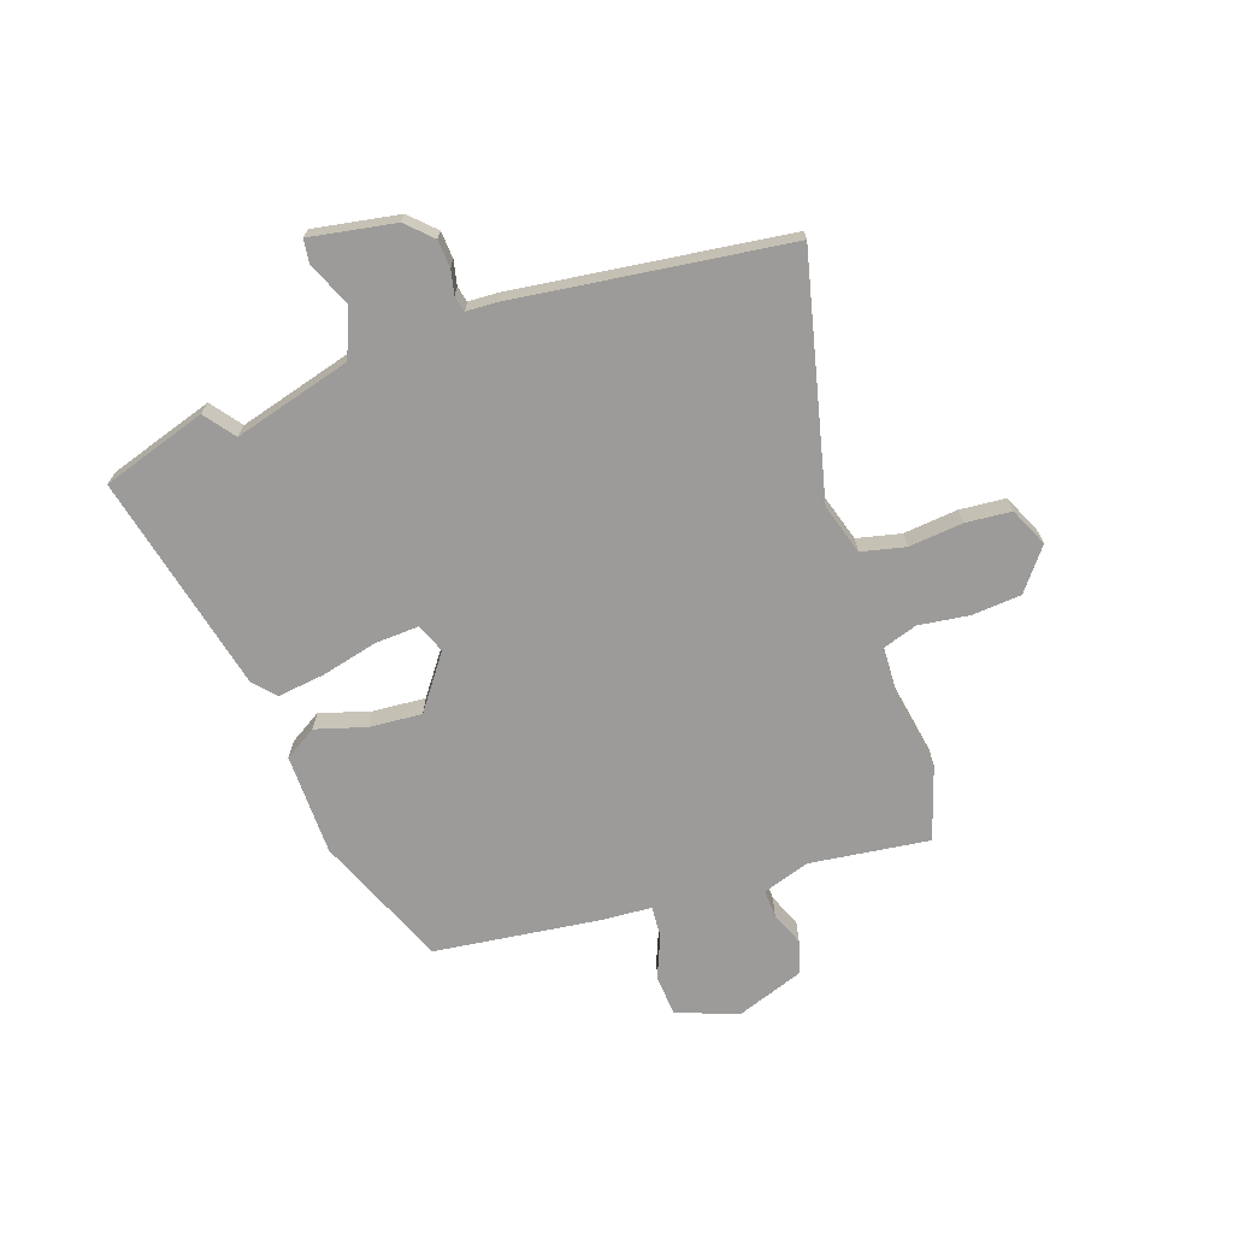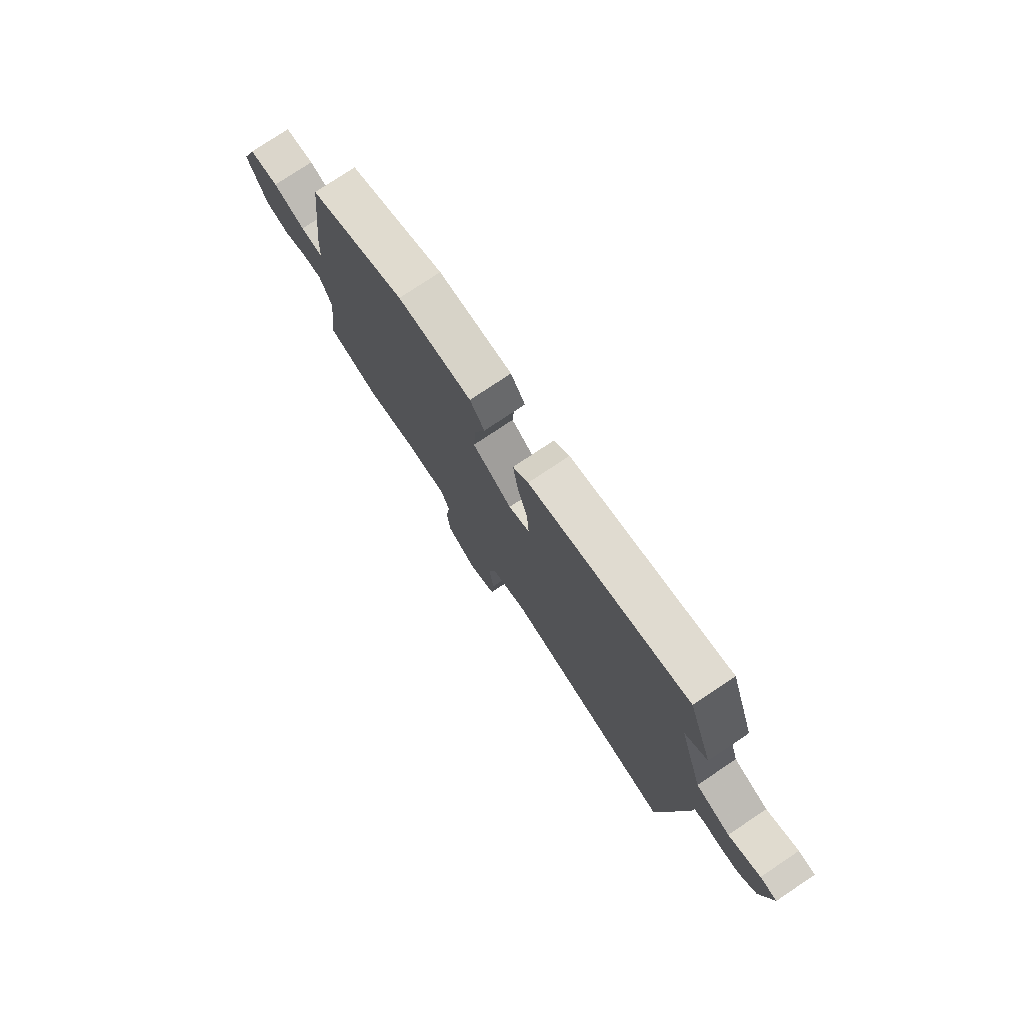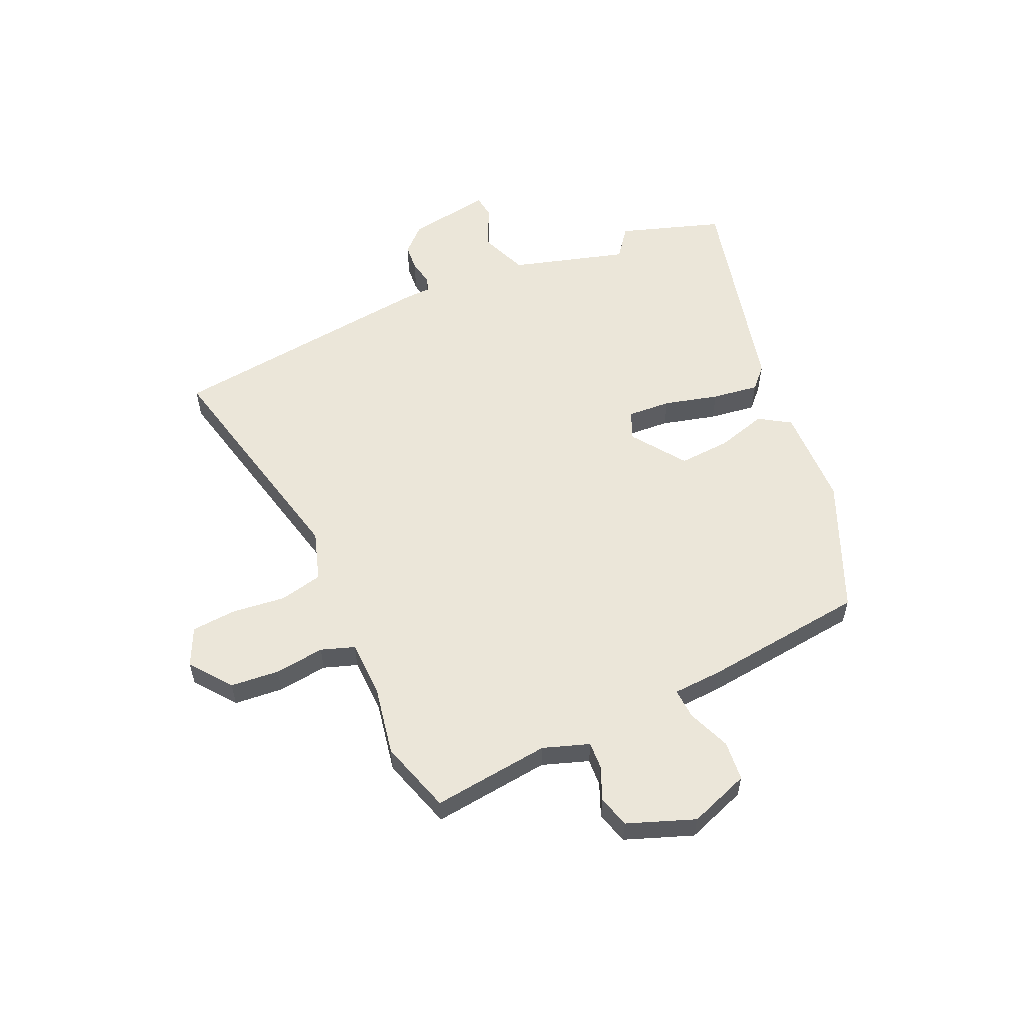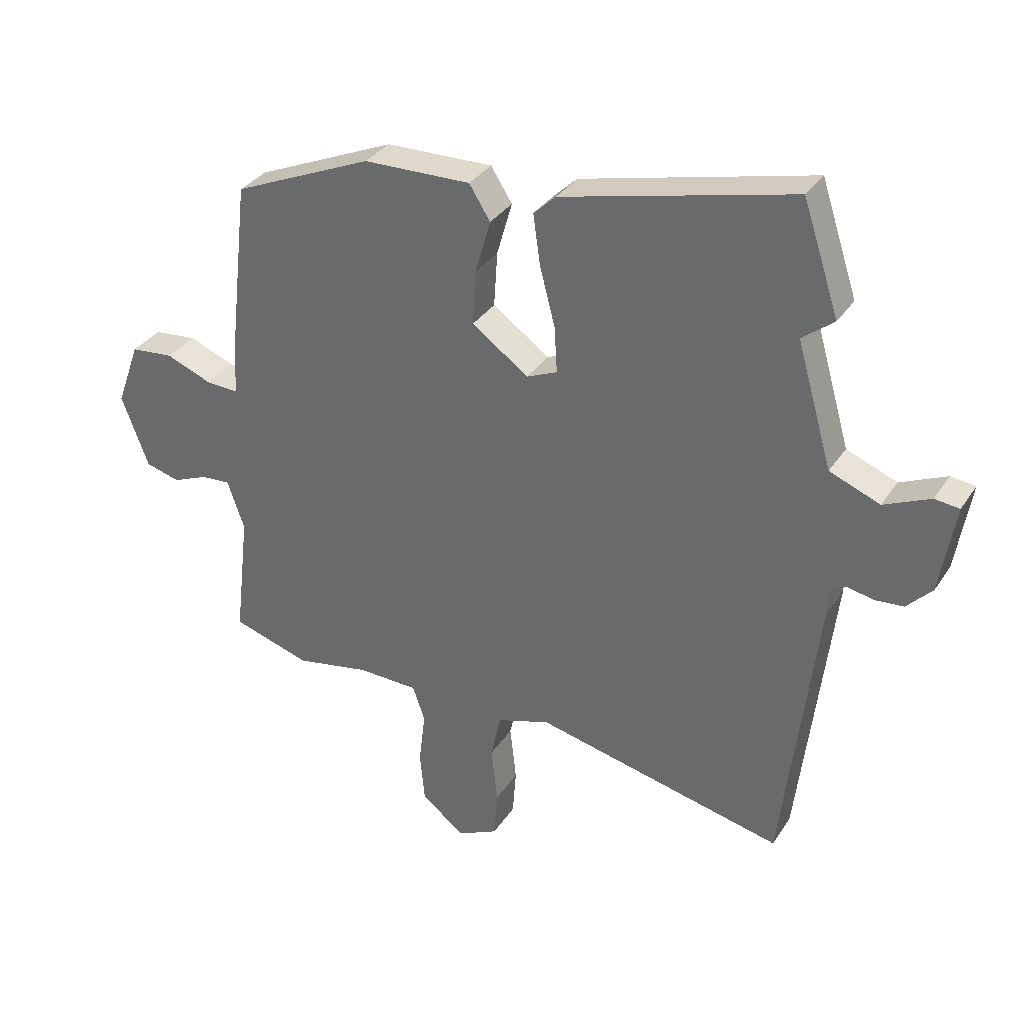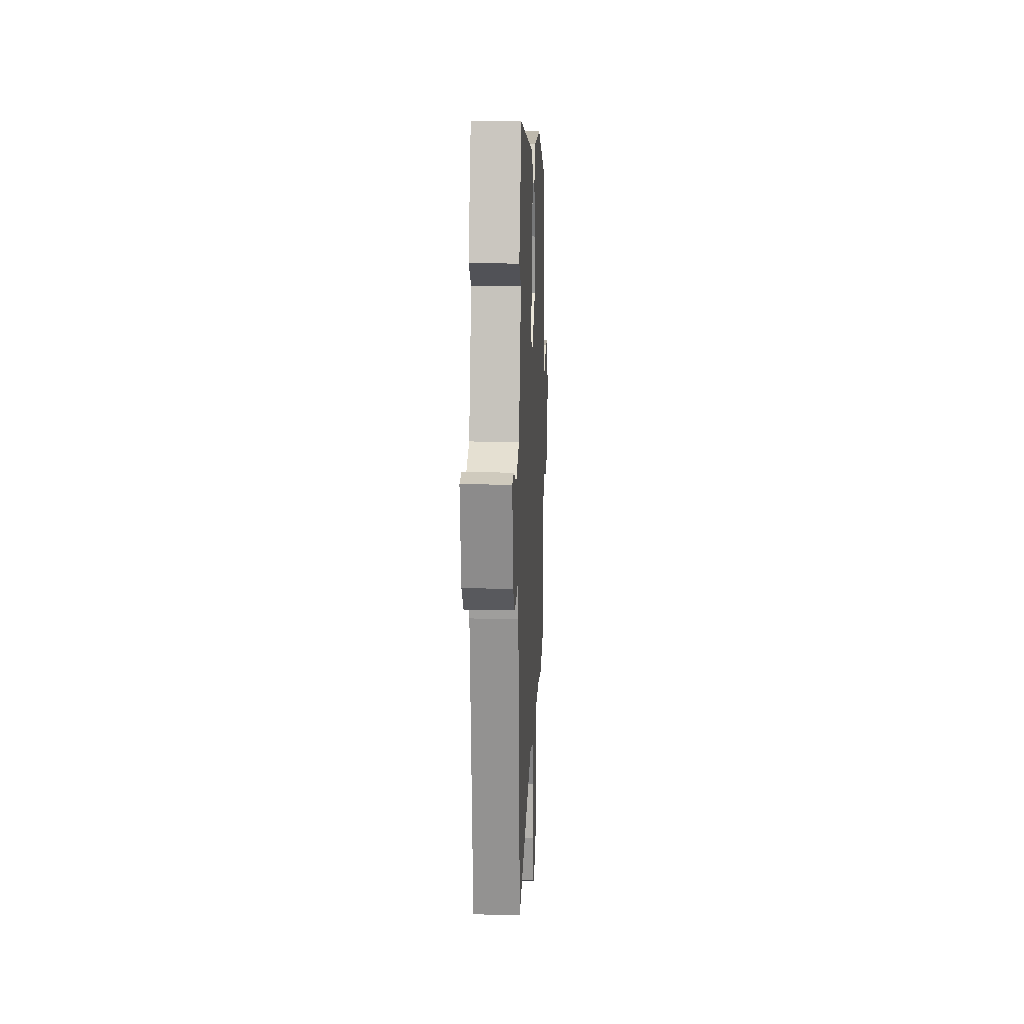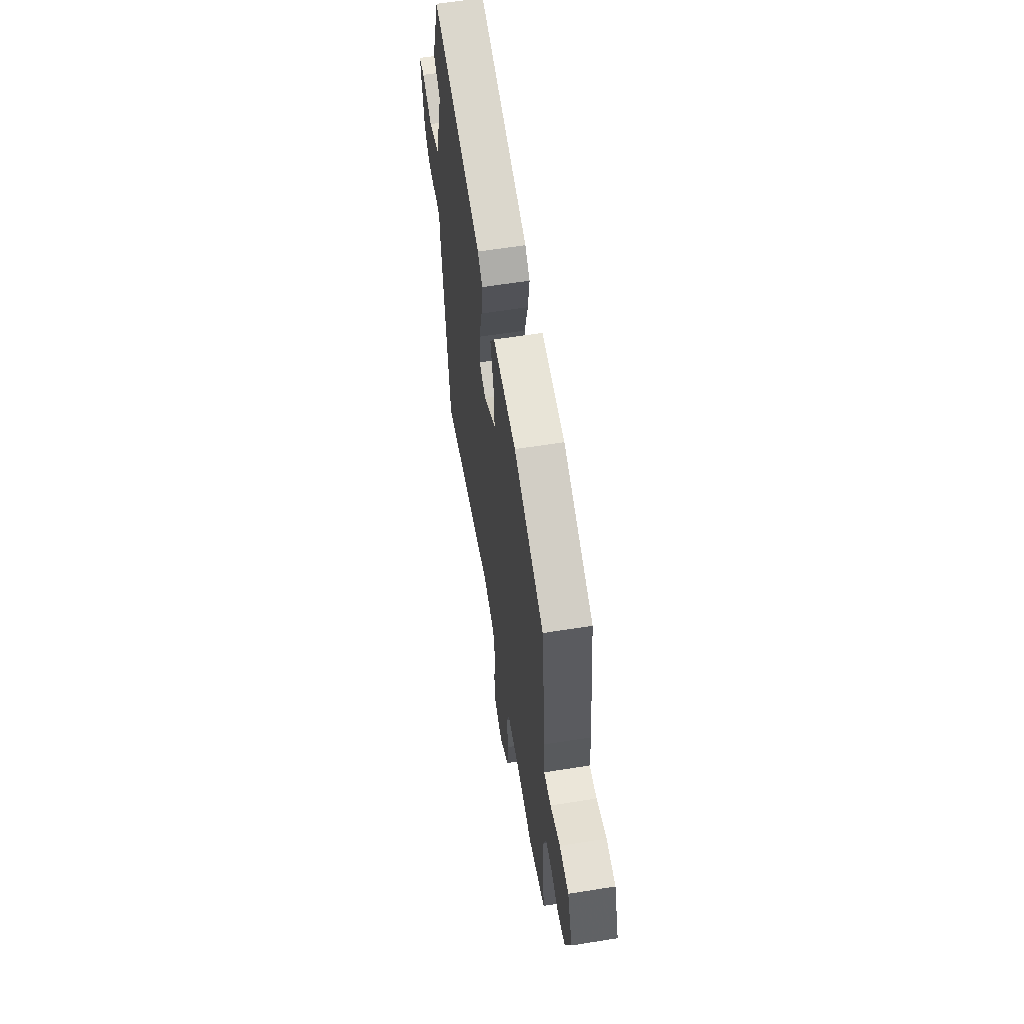
<metadata>
{"format":"obj","ext":"obj","renderer":"f3d","projection":"perspective","resolution":1024,"background":"white","views":[{"elev":-69.7,"azim":108.3,"up":"+Y"},{"elev":77.2,"azim":56.3,"up":"+Z"},{"elev":56.5,"azim":-114.2,"up":"+Y"},{"elev":33.3,"azim":28.2,"up":"+Z"},{"elev":16.4,"azim":92.6,"up":"+Z"},{"elev":60.2,"azim":-99.3,"up":"+Z"}]}
</metadata>
<code>
v 0.49 0.07 -0.575
v 0.063 0.07 -0.478
v -0.028 0.07 -0.507
v -0.045 0.07 -0.586
v -0.034 0.07 -0.683
v -0.04 0.07 -0.765
v -0.109 0.07 -0.798
v -0.184 0.07 -0.741
v -0.192 0.07 -0.652
v -0.181 0.07 -0.561
v -0.202 0.07 -0.5
v -0.305 0.07 -0.497
v -0.433 0.07 -0.521
v -0.566 0.07 -0.48
v -0.541 0.07 -0.265
v -0.57 0.07 -0.181
v -0.62 0.07 -0.184
v -0.68 0.07 -0.209
v -0.739 0.07 -0.193
v -0.785 0.07 -0.07
v -0.745 0.07 0.04
v -0.672 0.07 0.047
v -0.594 0.07 0.016
v -0.538 0.07 0.013
v -0.533 0.07 0.104
v -0.499 0.07 0.401
v -0.261 0.07 0.503
v -0.078 0.07 0.507
v -0.042 0.07 0.45
v -0.068 0.07 0.359
v -0.074 0.07 0.265
v 0.023 0.07 0.196
v 0.075 0.07 0.218
v 0.07 0.07 0.297
v 0.044 0.07 0.397
v 0.032 0.07 0.482
v 0.07 0.07 0.518
v 0.463 0.07 0.612
v 0.525 0.07 0.425
v 0.471 0.07 0.383
v 0.532 0.07 0.173
v 0.618 0.07 0.139
v 0.697 0.07 0.174
v 0.739 0.07 0.169
v 0.714 0.07 0.016
v 0.671 0.07 -0.029
v 0.622 0.07 -0.033
v 0.578 0.07 -0.024
v 0.55 0.07 -0.031
v 0.548 0.07 -0.084
v 0.49 0 -0.575
v 0.063 0 -0.478
v -0.028 0 -0.507
v -0.045 0 -0.586
v -0.034 0 -0.683
v -0.04 0 -0.765
v -0.109 0 -0.798
v -0.184 0 -0.741
v -0.192 0 -0.652
v -0.181 0 -0.561
v -0.202 0 -0.5
v -0.305 0 -0.497
v -0.433 0 -0.521
v -0.566 0 -0.48
v -0.541 0 -0.265
v -0.57 0 -0.181
v -0.62 0 -0.184
v -0.68 0 -0.209
v -0.739 0 -0.193
v -0.785 0 -0.07
v -0.745 0 0.04
v -0.672 0 0.047
v -0.594 0 0.016
v -0.538 0 0.013
v -0.533 0 0.104
v -0.499 0 0.401
v -0.261 0 0.503
v -0.078 0 0.507
v -0.042 0 0.45
v -0.068 0 0.359
v -0.074 0 0.265
v 0.023 0 0.196
v 0.075 0 0.218
v 0.07 0 0.297
v 0.044 0 0.397
v 0.032 0 0.482
v 0.07 0 0.518
v 0.463 0 0.612
v 0.525 0 0.425
v 0.471 0 0.383
v 0.532 0 0.173
v 0.618 0 0.139
v 0.697 0 0.174
v 0.739 0 0.169
v 0.714 0 0.016
v 0.671 0 -0.029
v 0.622 0 -0.033
v 0.578 0 -0.024
v 0.55 0 -0.031
v 0.548 0 -0.084
f 49 50 1 2
f 45 46 47 48
f 45 48 49
f 42 43 44 45
f 41 42 45 49
f 40 41 49 2
f 38 39 40
f 34 35 36 37
f 33 34 37 38
f 27 28 29 30
f 27 30 31
f 24 25 26 27
f 24 27 31
f 20 21 22 23
f 20 23 24
f 17 18 19 20
f 16 17 20 24
f 15 16 24 31
f 12 13 14 15
f 11 12 15 31
f 7 8 9 10
f 5 6 7 10
f 4 5 10 11
f 3 4 11 31
f 33 38 40 2
f 2 3 31 32
f 2 32 33
f 52 51 100 99
f 98 97 96 95
f 99 98 95
f 95 94 93 92
f 99 95 92 91
f 52 99 91 90
f 90 89 88
f 87 86 85 84
f 88 87 84 83
f 80 79 78 77
f 81 80 77
f 77 76 75 74
f 81 77 74
f 73 72 71 70
f 74 73 70
f 70 69 68 67
f 74 70 67 66
f 81 74 66 65
f 65 64 63 62
f 81 65 62 61
f 60 59 58 57
f 60 57 56 55
f 61 60 55 54
f 81 61 54 53
f 52 90 88 83
f 82 81 53 52
f 83 82 52
f 1 51 52 2
f 2 52 53 3
f 3 53 54 4
f 4 54 55 5
f 5 55 56 6
f 6 56 57 7
f 7 57 58 8
f 8 58 59 9
f 9 59 60 10
f 10 60 61 11
f 11 61 62 12
f 12 62 63 13
f 13 63 64 14
f 14 64 65 15
f 15 65 66 16
f 16 66 67 17
f 17 67 68 18
f 18 68 69 19
f 19 69 70 20
f 20 70 71 21
f 21 71 72 22
f 22 72 73 23
f 23 73 74 24
f 24 74 75 25
f 25 75 76 26
f 26 76 77 27
f 27 77 78 28
f 28 78 79 29
f 29 79 80 30
f 30 80 81 31
f 31 81 82 32
f 32 82 83 33
f 33 83 84 34
f 34 84 85 35
f 35 85 86 36
f 36 86 87 37
f 37 87 88 38
f 38 88 89 39
f 39 89 90 40
f 40 90 91 41
f 41 91 92 42
f 42 92 93 43
f 43 93 94 44
f 44 94 95 45
f 45 95 96 46
f 46 96 97 47
f 47 97 98 48
f 48 98 99 49
f 49 99 100 50
f 50 100 51 1

</code>
